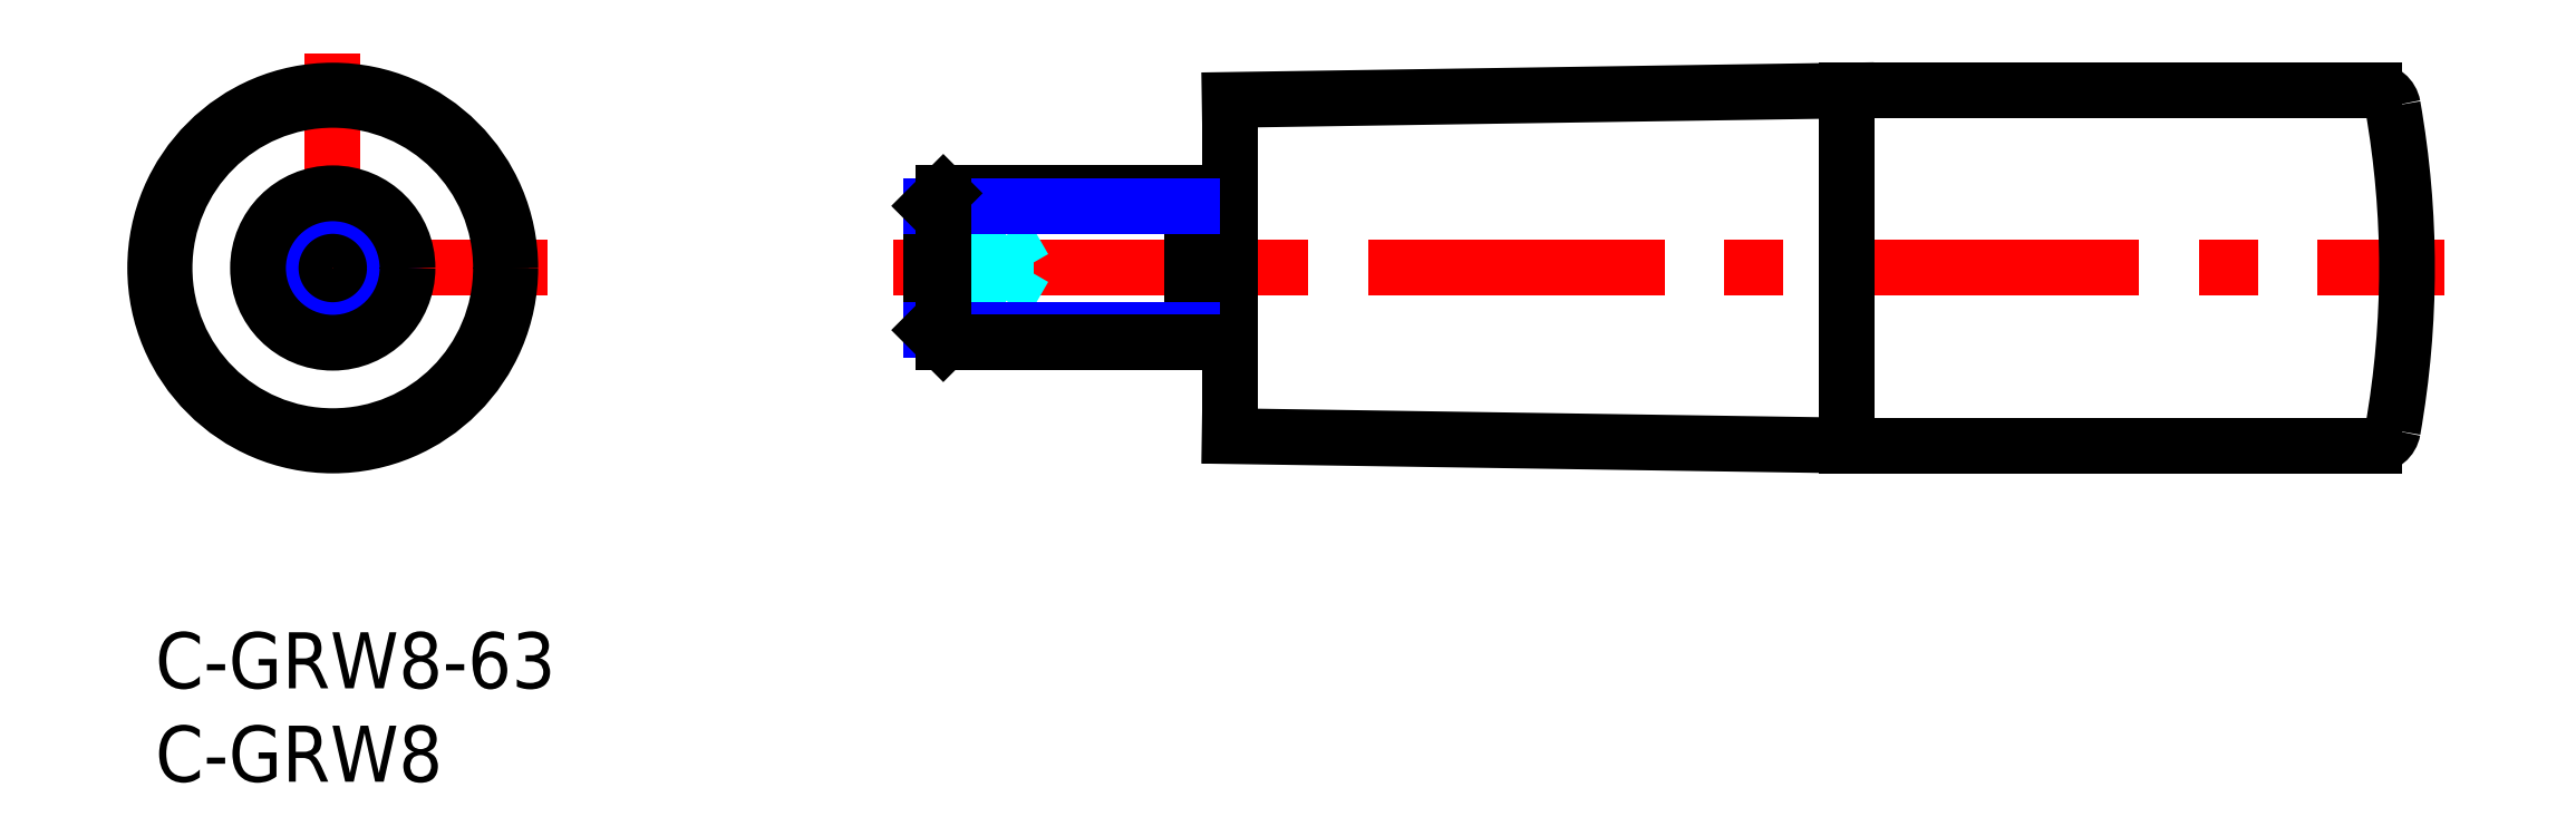
<metadata>
{"format":"dxf","ext":"dxf","renderer":"ezdxf+matplotlib","layout":"modelspace","background":"white","min_lineweight":24,"dpi":150}
</metadata>
<code>
0
SECTION
2
ENTITIES
0
INSERT
8
MSM_CONTINUOUS
2
*U4
10
0
20
0
30
0
0
INSERT
8
MSM_CONTINUOUS
2
*U5
10
0
20
0
30
0
0
LINE
8
MSM_CENTER
10
39.49
20
19.5
30
0
11
122.5
21
19.5
31
0
0
LINE
8
MSM_CONTINUOUS
10
57.49
20
22.7
30
0
11
55.49
21
22.7
31
0
0
LINE
8
MSM_CONTINUOUS
10
55.49
20
16.3
30
0
11
57.49
21
16.3
31
0
0
LINE
8
MSM_CONTINUOUS
10
90.49
20
29
30
0
11
57.49
21
28.5
31
0
0
LINE
8
MSM_CONTINUOUS
10
57.49
20
10.5
30
0
11
90.49
21
10
31
0
0
LINE
8
MSM_CONTINUOUS
10
118.8
20
29
30
0
11
90.49
21
29
31
0
0
LINE
8
MSM_CONTINUOUS
10
90.49
20
10
30
0
11
118.8
21
10
31
0
0
ARC
8
MSM_CONTINUOUS
10
118.8
20
11
30
0
40
1
50
270
51
350
0
ARC
8
MSM_CONTINUOUS
10
118.8
20
28
30
0
40
1
50
9.99
51
90
0
ARC
8
MSM_CONTINUOUS
10
70.49
20
19.5
30
0
40
50
50
350
51
9.99
0
LINE
8
MSM_CONTINUOUS
10
57.49
20
10.5
30
0
11
57.49
21
28.5
31
0
0
LINE
8
MSM_CONTINUOUS
10
90.49
20
10
30
0
11
90.49
21
29
31
0
0
LINE
8
MSM_DASHED
10
45.49
20
21.23
30
0
11
45.49
21
17.77
31
0
0
LINE
8
MSM_CENTER
10
21
20
19.5
30
0
11
-2
21
19.5
31
0
0
LINE
8
MSM_CENTER
10
9.5
20
31
30
0
11
9.5
21
8
31
0
0
LINE
8
MSM_CONTINUOUS
10
41.49
20
22.82
30
0
11
41.49
21
16.18
31
0
0
LINE
8
MSM_CONTINUOUS
10
55.49
20
23.5
30
0
11
55.49
21
15.5
31
0
0
LINE
8
MSM_CONTINUOUS
10
8
20
18.63
30
0
11
9.5
21
17.77
31
0
0
LINE
8
MSM_CONTINUOUS
10
9.5
20
17.77
30
0
11
11
21
18.63
31
0
0
LINE
8
MSM_CONTINUOUS
10
11
20
18.63
30
0
11
11
21
20.37
31
0
0
LINE
8
MSM_CONTINUOUS
10
11
20
20.37
30
0
11
9.5
21
21.23
31
0
0
LINE
8
MSM_CONTINUOUS
10
9.5
20
21.23
30
0
11
8
21
20.37
31
0
0
LINE
8
MSM_CONTINUOUS
10
8
20
20.37
30
0
11
8
21
18.63
31
0
0
LINE
8
MSM_DASHED
10
45.49
20
20.37
30
0
11
41.49
21
20.37
31
0
0
LINE
8
MSM_DASHED
10
45.49
20
18.63
30
0
11
41.49
21
18.63
31
0
0
LINE
8
MSM_DASHED
10
45.49
20
21.23
30
0
11
41.49
21
21.23
31
0
0
LINE
8
MSM_DASHED
10
41.49
20
17.77
30
0
11
45.49
21
17.77
31
0
0
CIRCLE
8
MSM_CONTINUOUS
10
9.5
20
19.5
30
0
40
9.5
0
LINE
8
MSM_DASHED
10
45.49
20
21.23
30
0
11
46.49
21
19.5
31
0
0
LINE
8
MSM_DASHED
10
45.49
20
17.77
30
0
11
46.49
21
19.5
31
0
0
CIRCLE
8
MSM_NARROW
10
9.5
20
19.5
30
0
40
3.324
0
CIRCLE
8
MSM_CONTINUOUS
10
9.5
20
19.5
30
0
40
4
0
LINE
8
MSM_NARROW
10
55.49
20
16.18
30
0
11
41.49
21
16.18
31
0
0
LINE
8
MSM_CONTINUOUS
10
55.49
20
15.5
30
0
11
42.17
21
15.5
31
0
0
LINE
8
MSM_CONTINUOUS
10
55.49
20
23.5
30
0
11
42.17
21
23.5
31
0
0
LINE
8
MSM_NARROW
10
55.49
20
22.82
30
0
11
41.49
21
22.82
31
0
0
LINE
8
MSM_CONTINUOUS
10
41.49
20
16.18
30
0
11
42.17
21
15.5
31
0
0
LINE
8
MSM_CONTINUOUS
10
42.17
20
15.5
30
0
11
42.17
21
23.5
31
0
0
LINE
8
MSM_CONTINUOUS
10
42.17
20
23.5
30
0
11
41.49
21
22.82
31
0
0
CIRCLE
8
MSM_CONTINUOUS
10
9.5
20
19.5
30
0
40
9
0
ENDSEC
0
EOF

</code>
